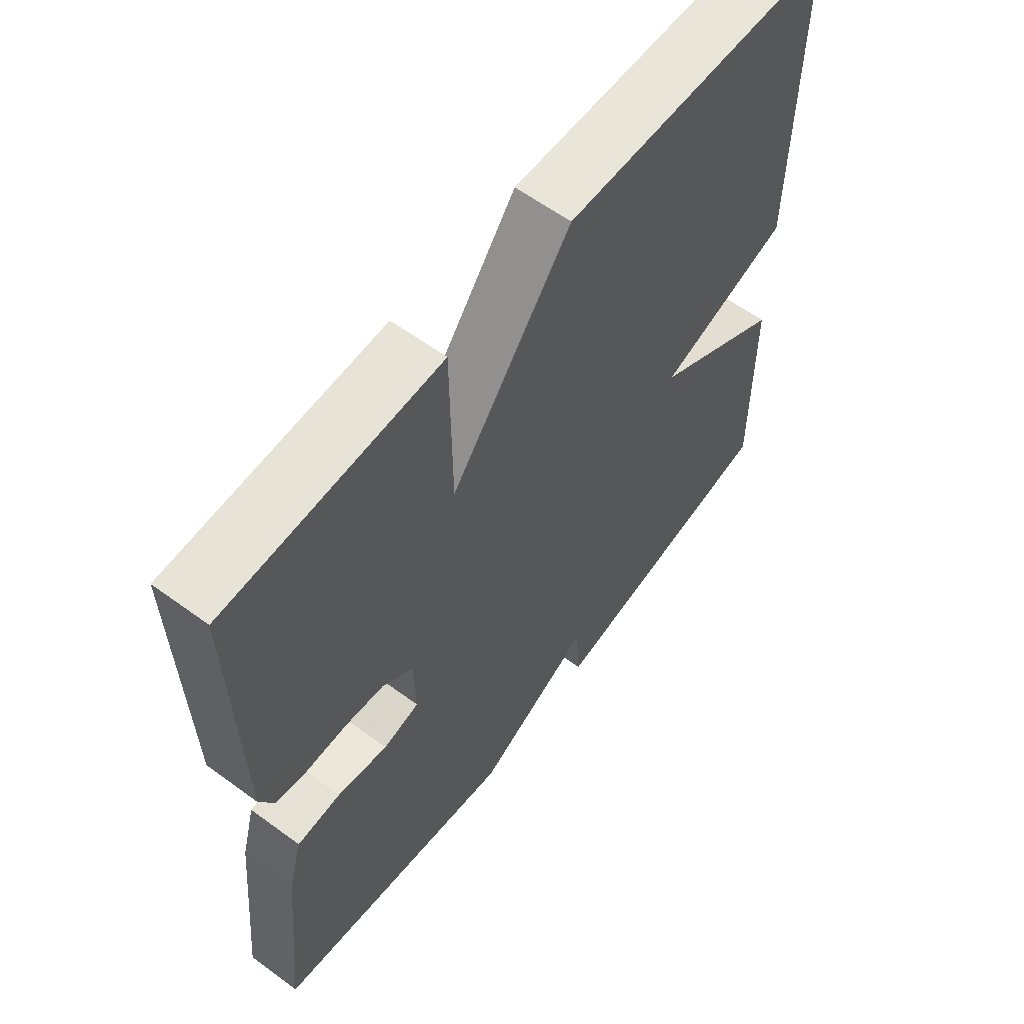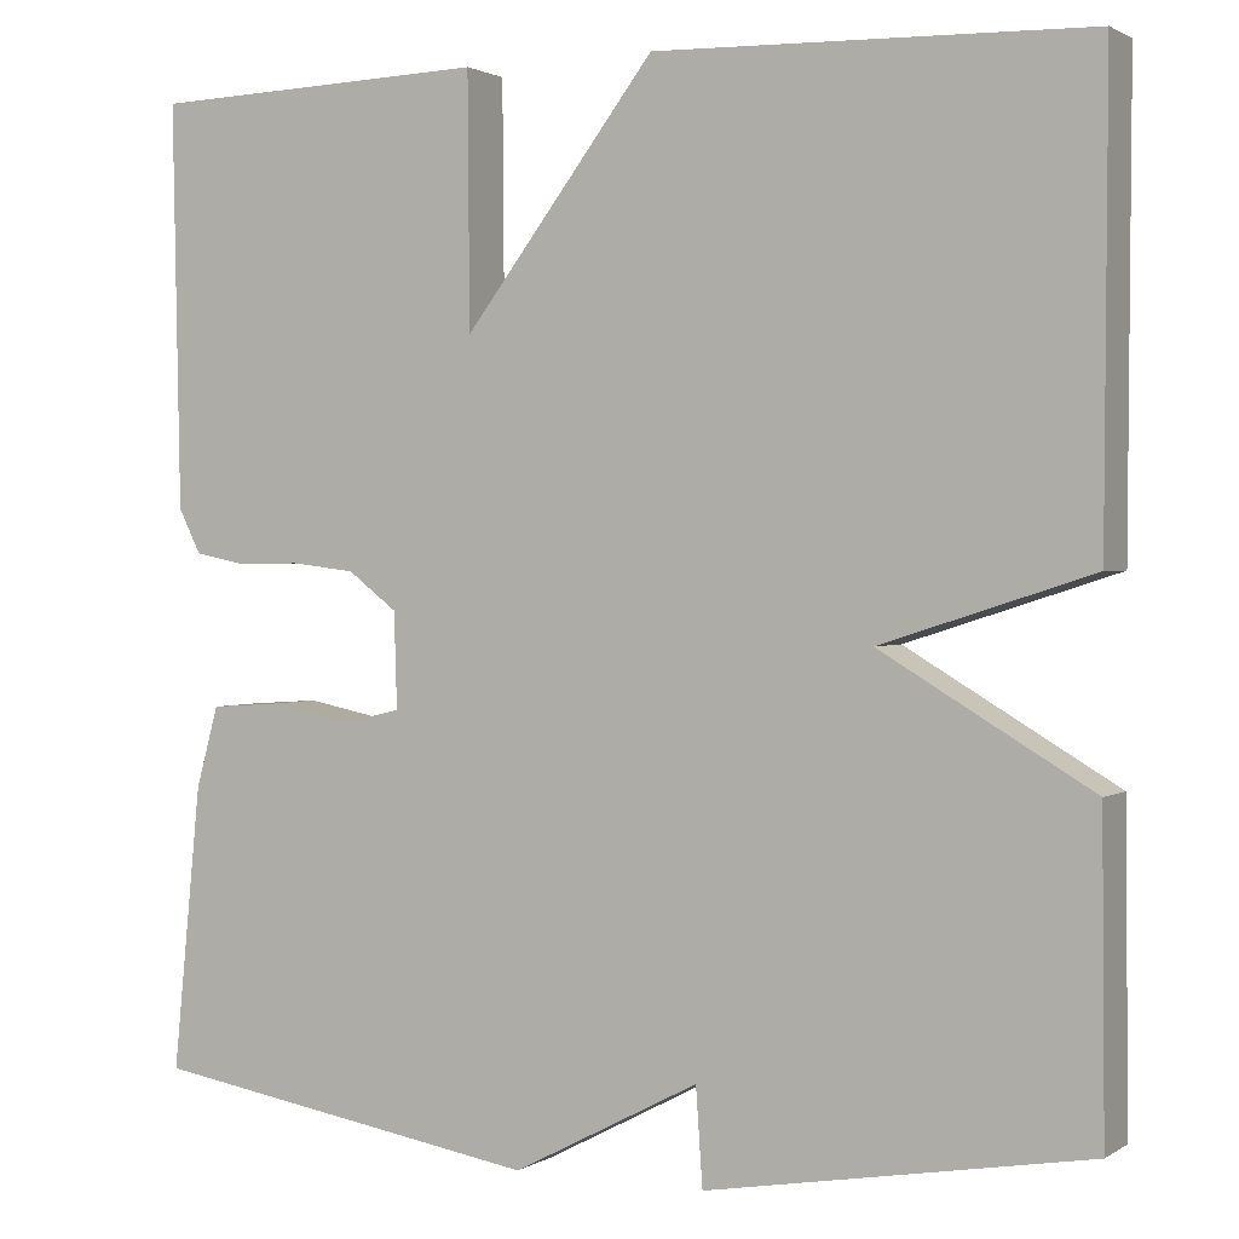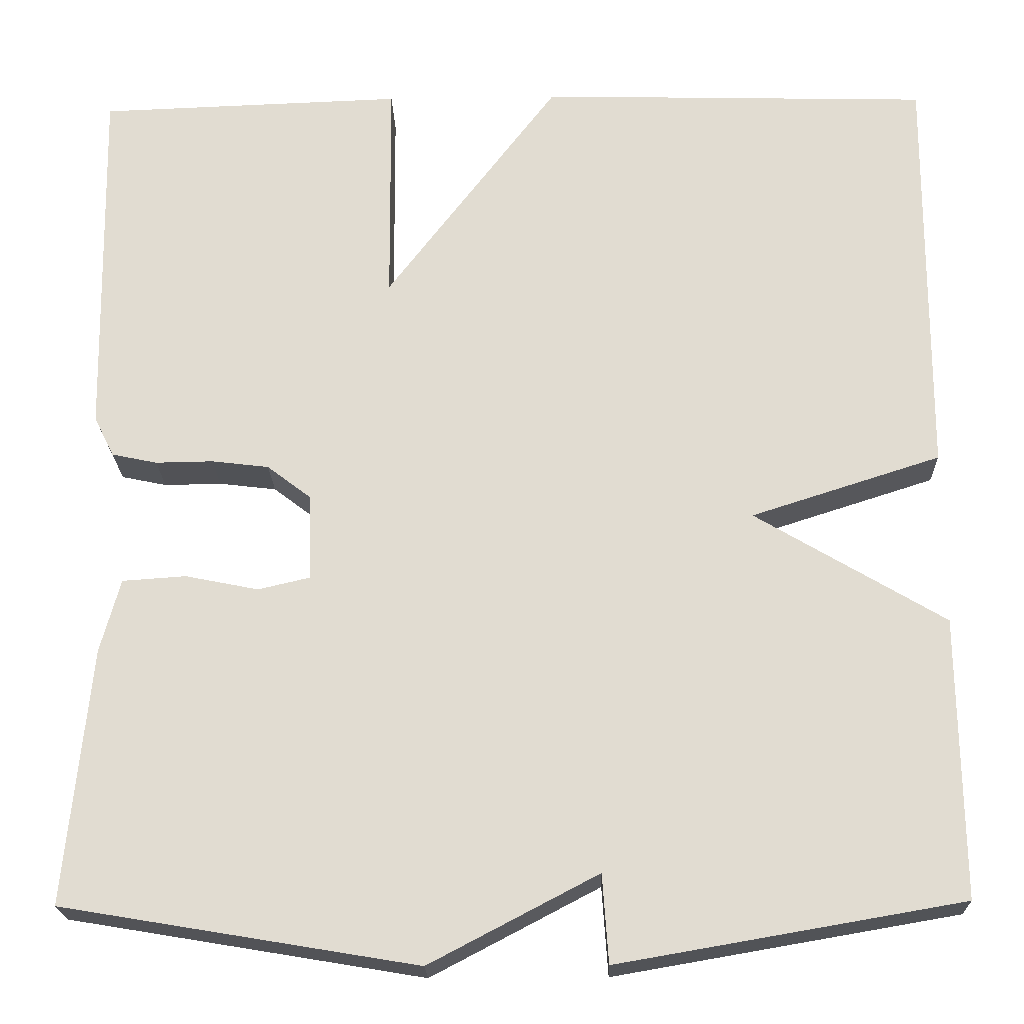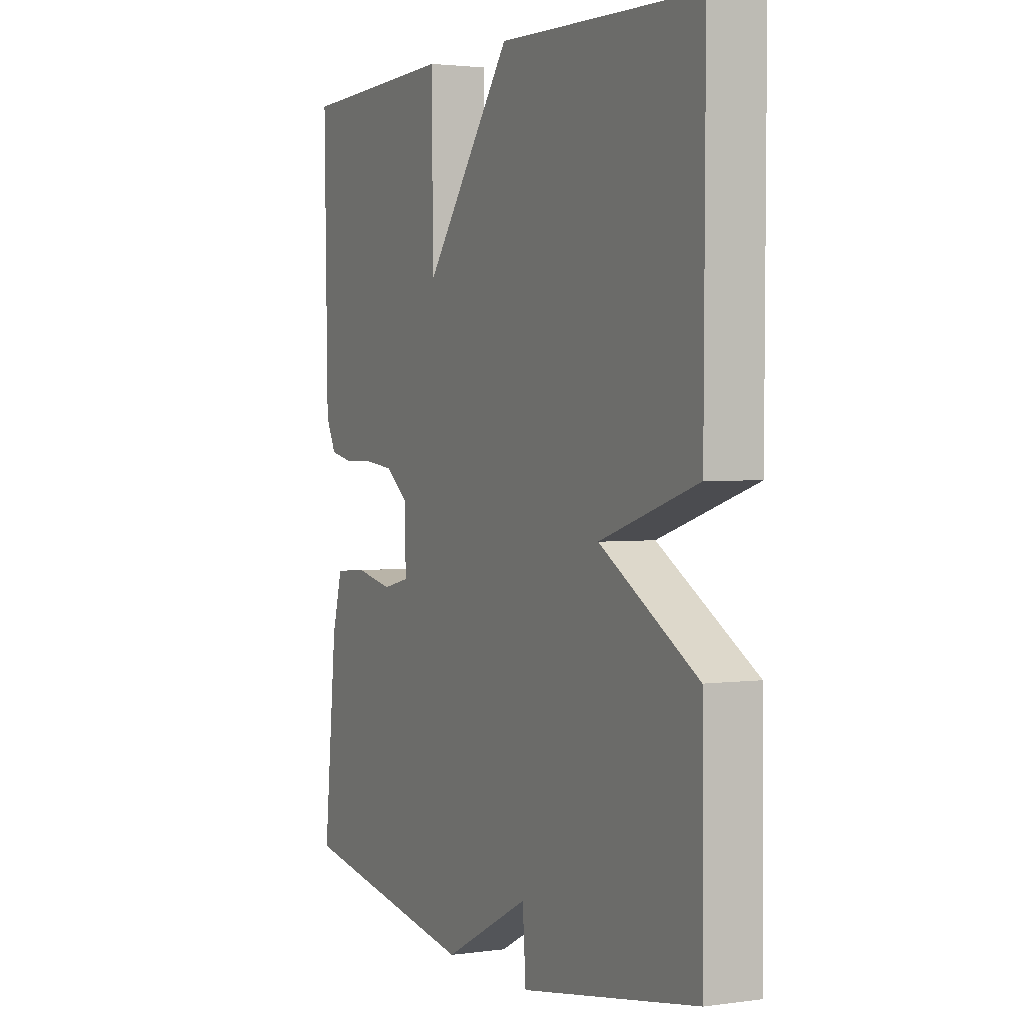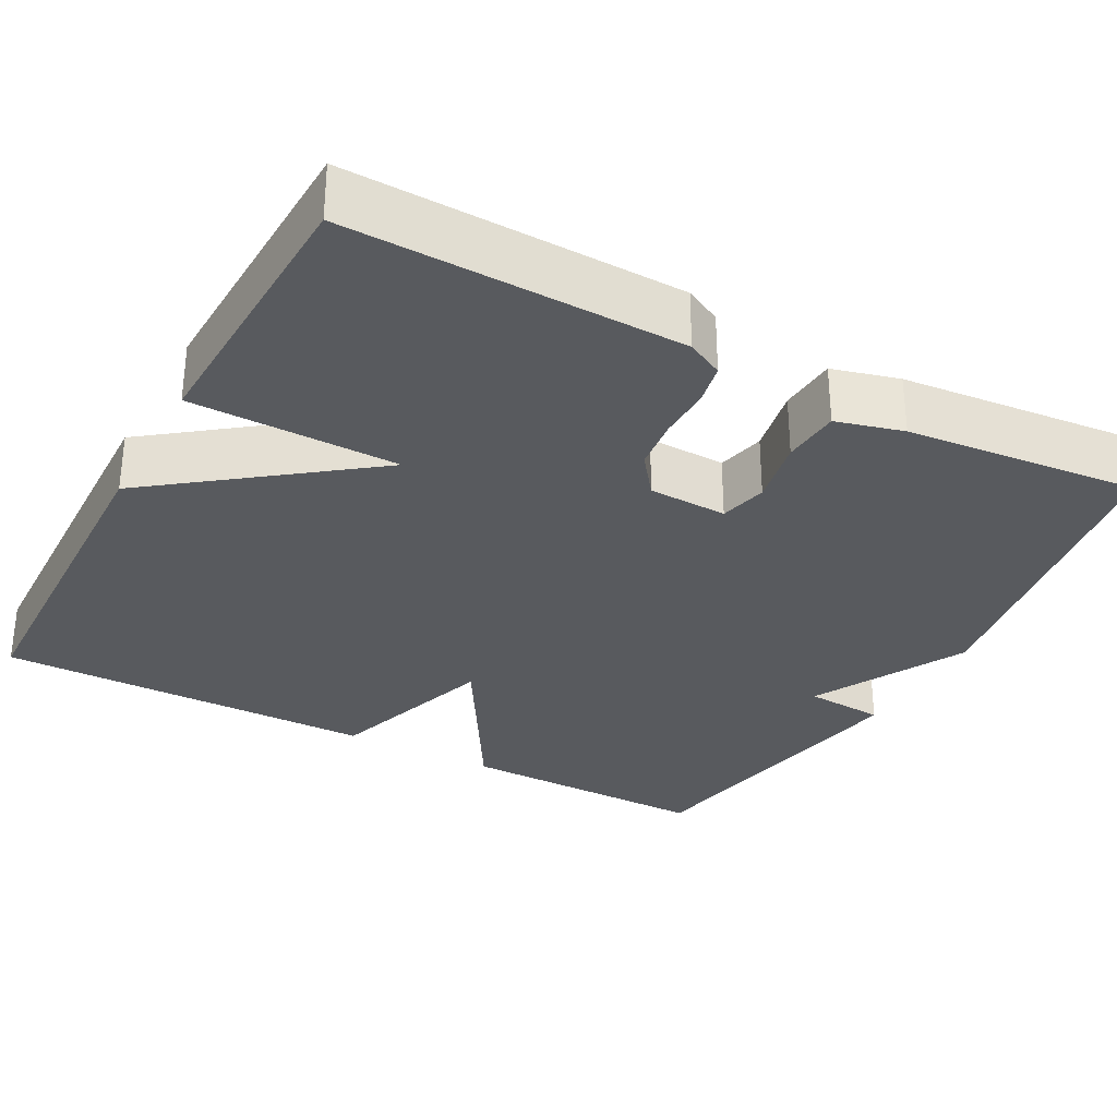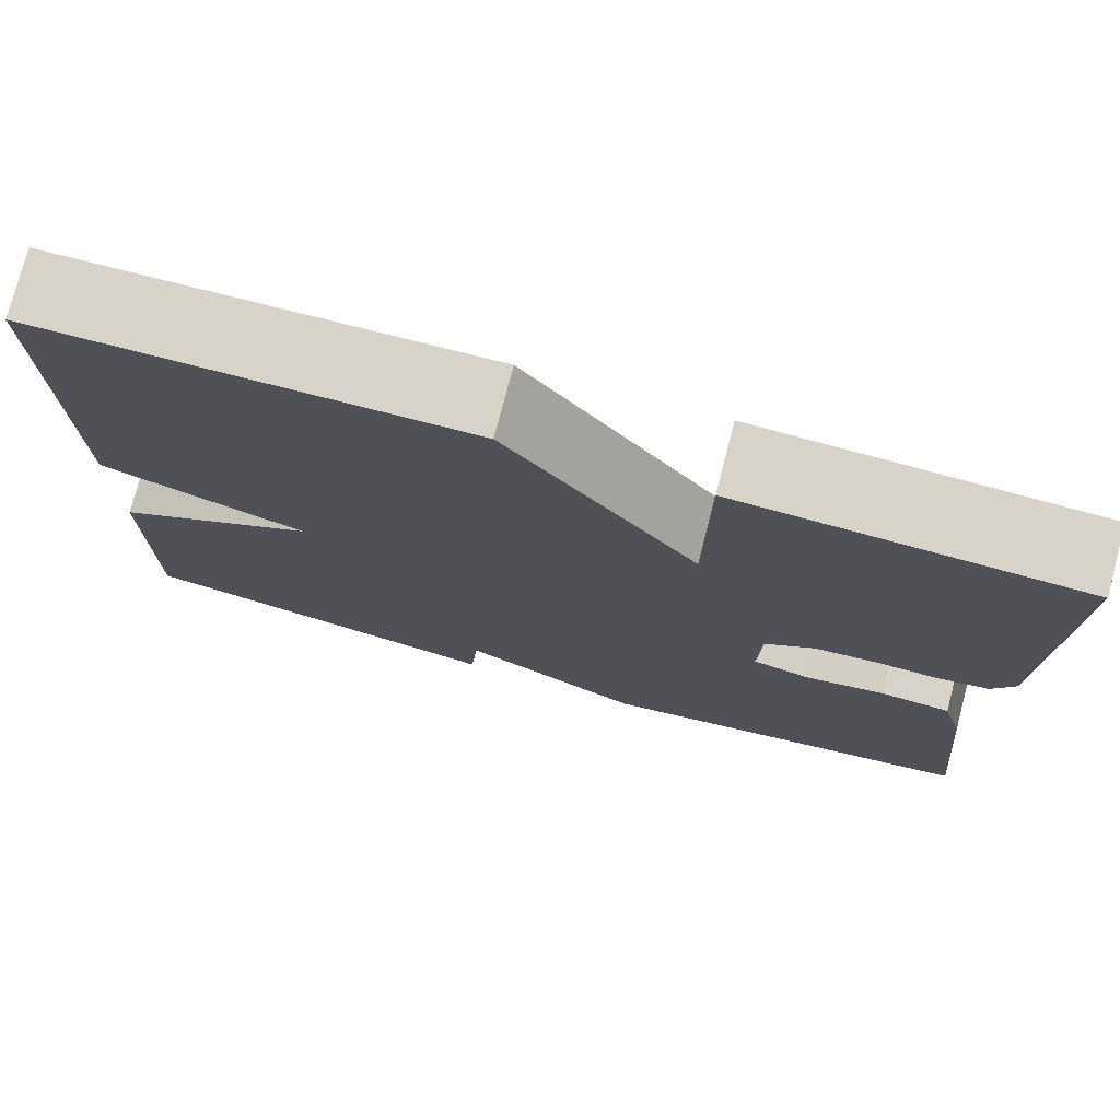
<metadata>
{"format":"obj","ext":"obj","renderer":"f3d","projection":"perspective","resolution":1024,"background":"white","views":[{"elev":60.1,"azim":126.9,"up":"+Z"},{"elev":1.4,"azim":-153.1,"up":"+Z"},{"elev":-21.4,"azim":-178.4,"up":"+Z"},{"elev":2.3,"azim":-116.2,"up":"+Z"},{"elev":-30.9,"azim":61.5,"up":"+Y"},{"elev":76.5,"azim":14.7,"up":"+Z"}]}
</metadata>
<code>
v -0.5 0.07 -0.5
v -0.497 0.07 -0.179
v -0.279 0.07 -0.049
v -0.497 0.07 0.021
v -0.5 0.07 0.5
v -0.051 0.07 0.512
v 0.147 0.07 0.251
v 0.149 0.07 0.512
v 0.5 0.07 0.5
v 0.492 0.07 0.082
v 0.469 0.07 0.036
v 0.417 0.07 0.025
v 0.351 0.07 0.026
v 0.285 0.07 0.018
v 0.234 0.07 -0.021
v 0.231 0.07 -0.12
v 0.291 0.07 -0.134
v 0.375 0.07 -0.117
v 0.448 0.07 -0.122
v 0.471 0.07 -0.206
v 0.5 0.07 -0.5
v 0.094 0.07 -0.568
v -0.099 0.07 -0.467
v -0.106 0.07 -0.568
v -0.5 0 -0.5
v -0.497 0 -0.179
v -0.279 0 -0.049
v -0.497 0 0.021
v -0.5 0 0.5
v -0.051 0 0.512
v 0.147 0 0.251
v 0.149 0 0.512
v 0.5 0 0.5
v 0.492 0 0.082
v 0.469 0 0.036
v 0.417 0 0.025
v 0.351 0 0.026
v 0.285 0 0.018
v 0.234 0 -0.021
v 0.231 0 -0.12
v 0.291 0 -0.134
v 0.375 0 -0.117
v 0.448 0 -0.122
v 0.471 0 -0.206
v 0.5 0 -0.5
v 0.094 0 -0.568
v -0.099 0 -0.467
v -0.106 0 -0.568
f 1 2 3
f 24 1 3
f 23 24 3
f 21 22 23
f 20 21 23
f 19 20 23
f 18 19 23
f 17 18 23
f 16 17 23 3
f 5 6 7
f 4 5 7
f 3 4 7
f 16 3 7
f 15 16 7
f 7 8 9
f 15 7 9
f 14 15 9
f 13 14 9 10
f 10 11 12 13
f 27 26 25
f 27 25 48
f 27 48 47
f 47 46 45
f 47 45 44
f 47 44 43
f 47 43 42
f 47 42 41
f 27 47 41 40
f 31 30 29
f 31 29 28
f 31 28 27
f 31 27 40
f 31 40 39
f 33 32 31
f 33 31 39
f 33 39 38
f 34 33 38 37
f 37 36 35 34
f 1 25 26 2
f 2 26 27 3
f 3 27 28 4
f 4 28 29 5
f 5 29 30 6
f 6 30 31 7
f 7 31 32 8
f 8 32 33 9
f 9 33 34 10
f 10 34 35 11
f 11 35 36 12
f 12 36 37 13
f 13 37 38 14
f 14 38 39 15
f 15 39 40 16
f 16 40 41 17
f 17 41 42 18
f 18 42 43 19
f 19 43 44 20
f 20 44 45 21
f 21 45 46 22
f 22 46 47 23
f 23 47 48 24
f 24 48 25 1

</code>
